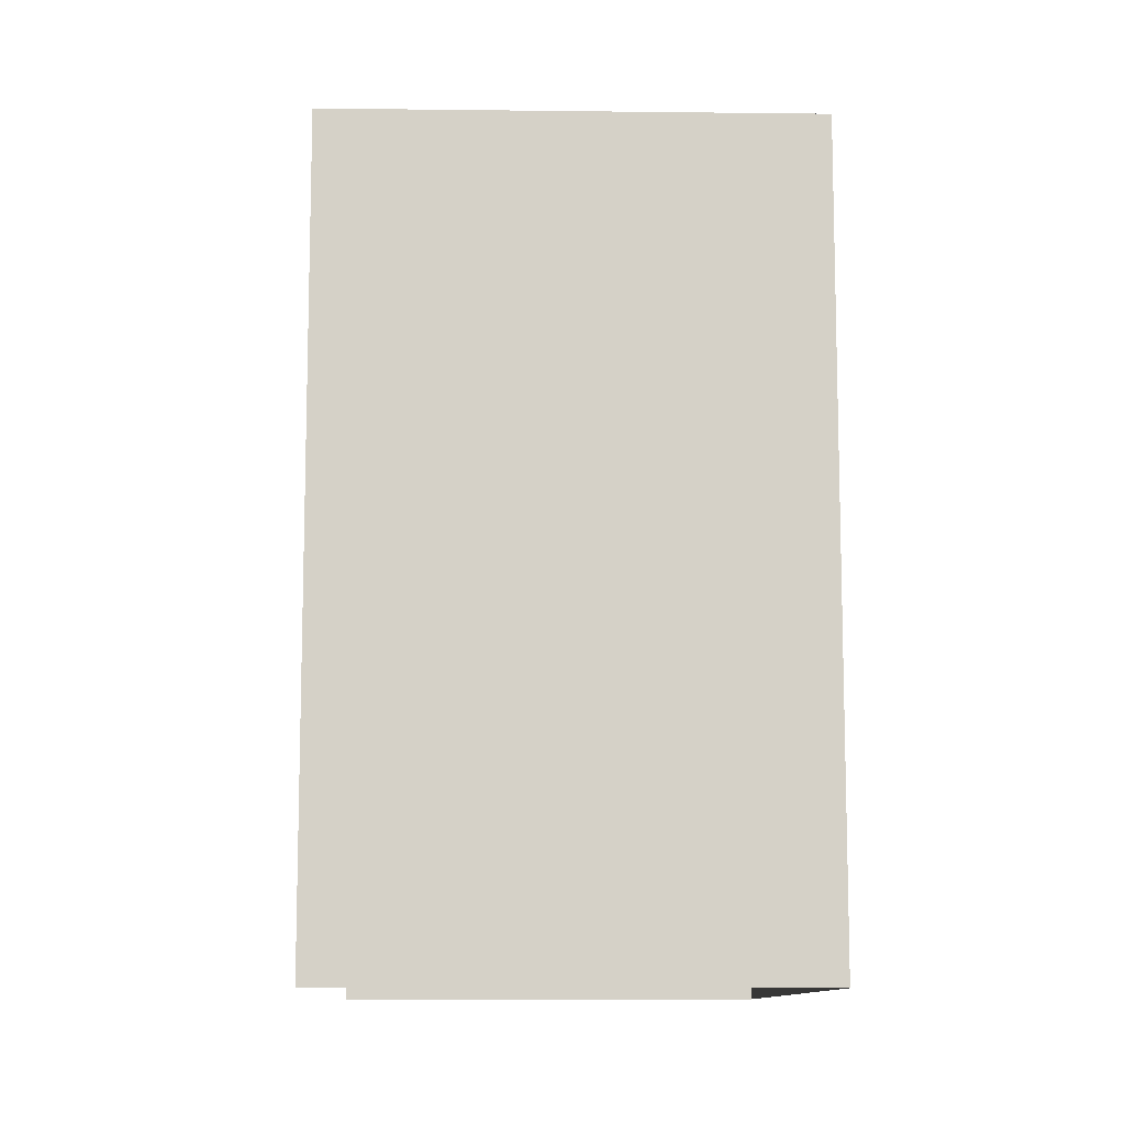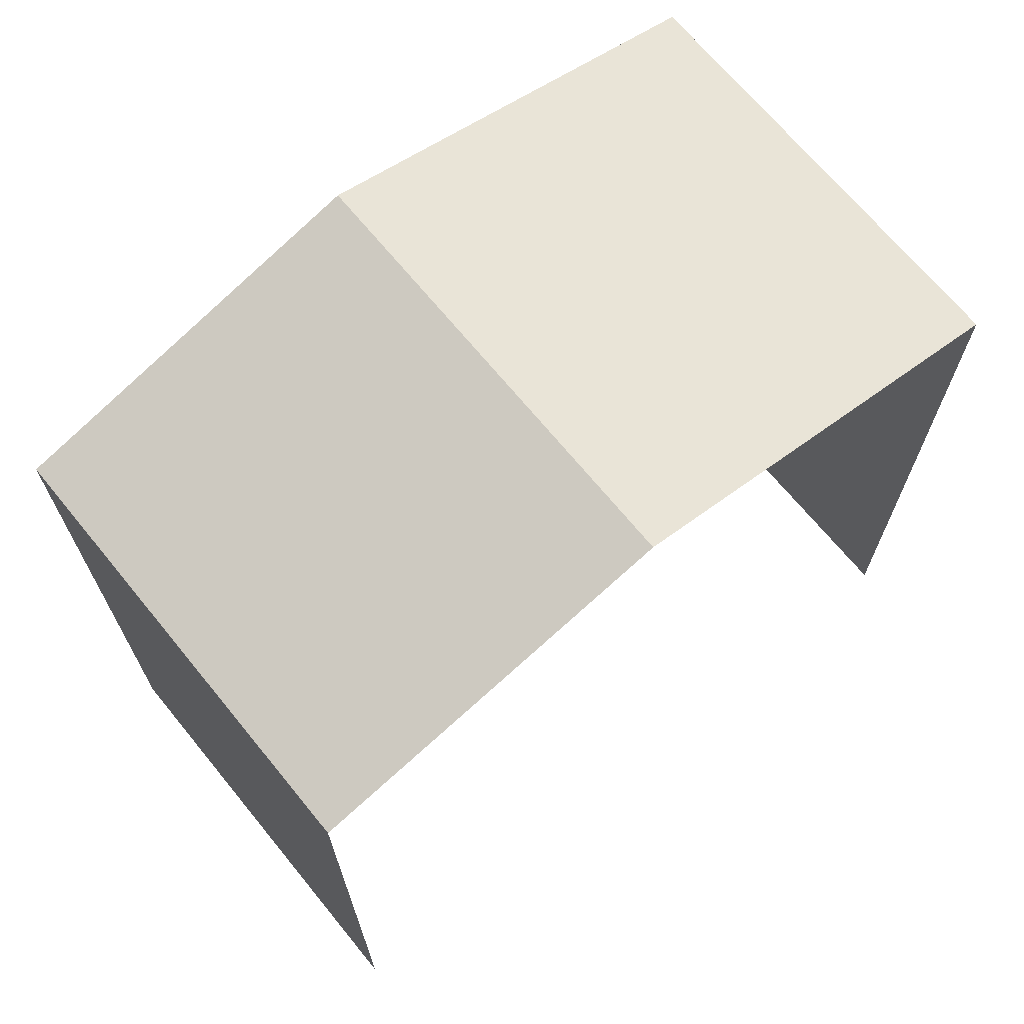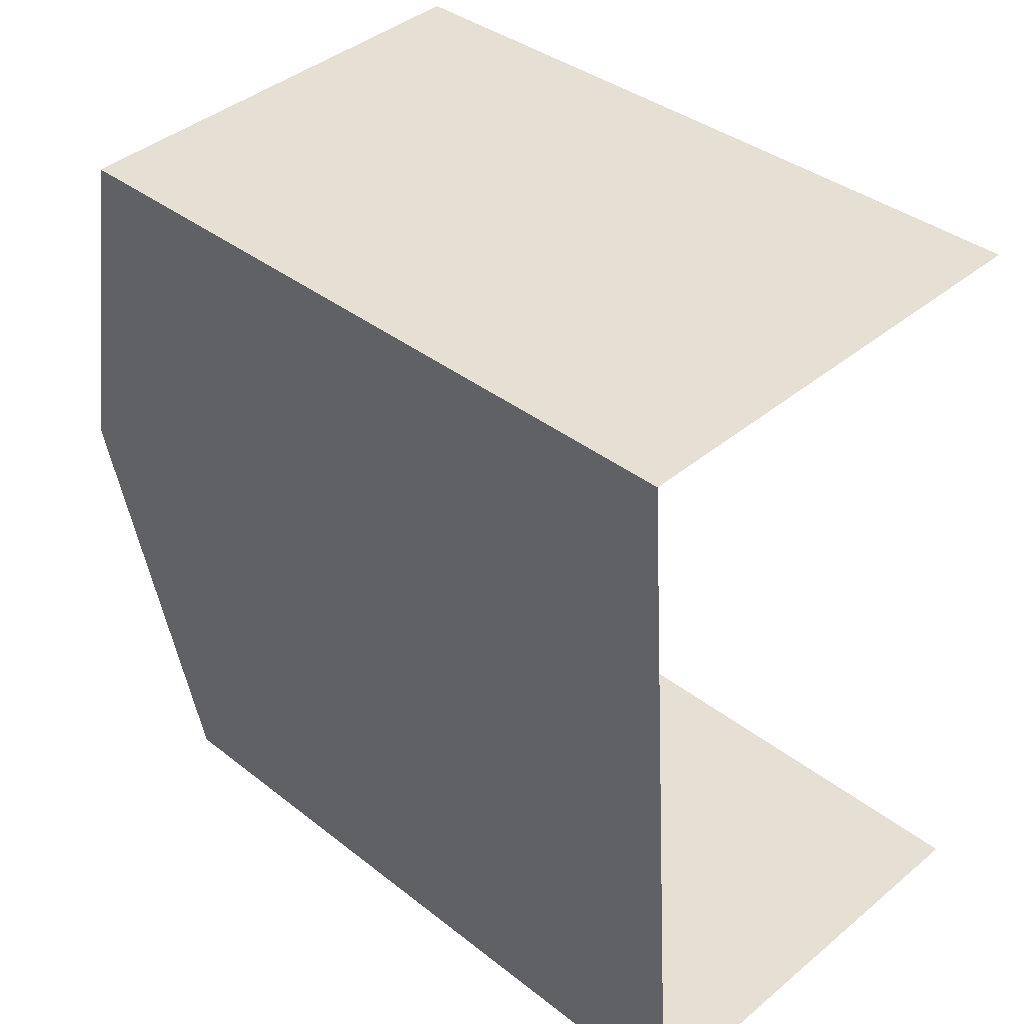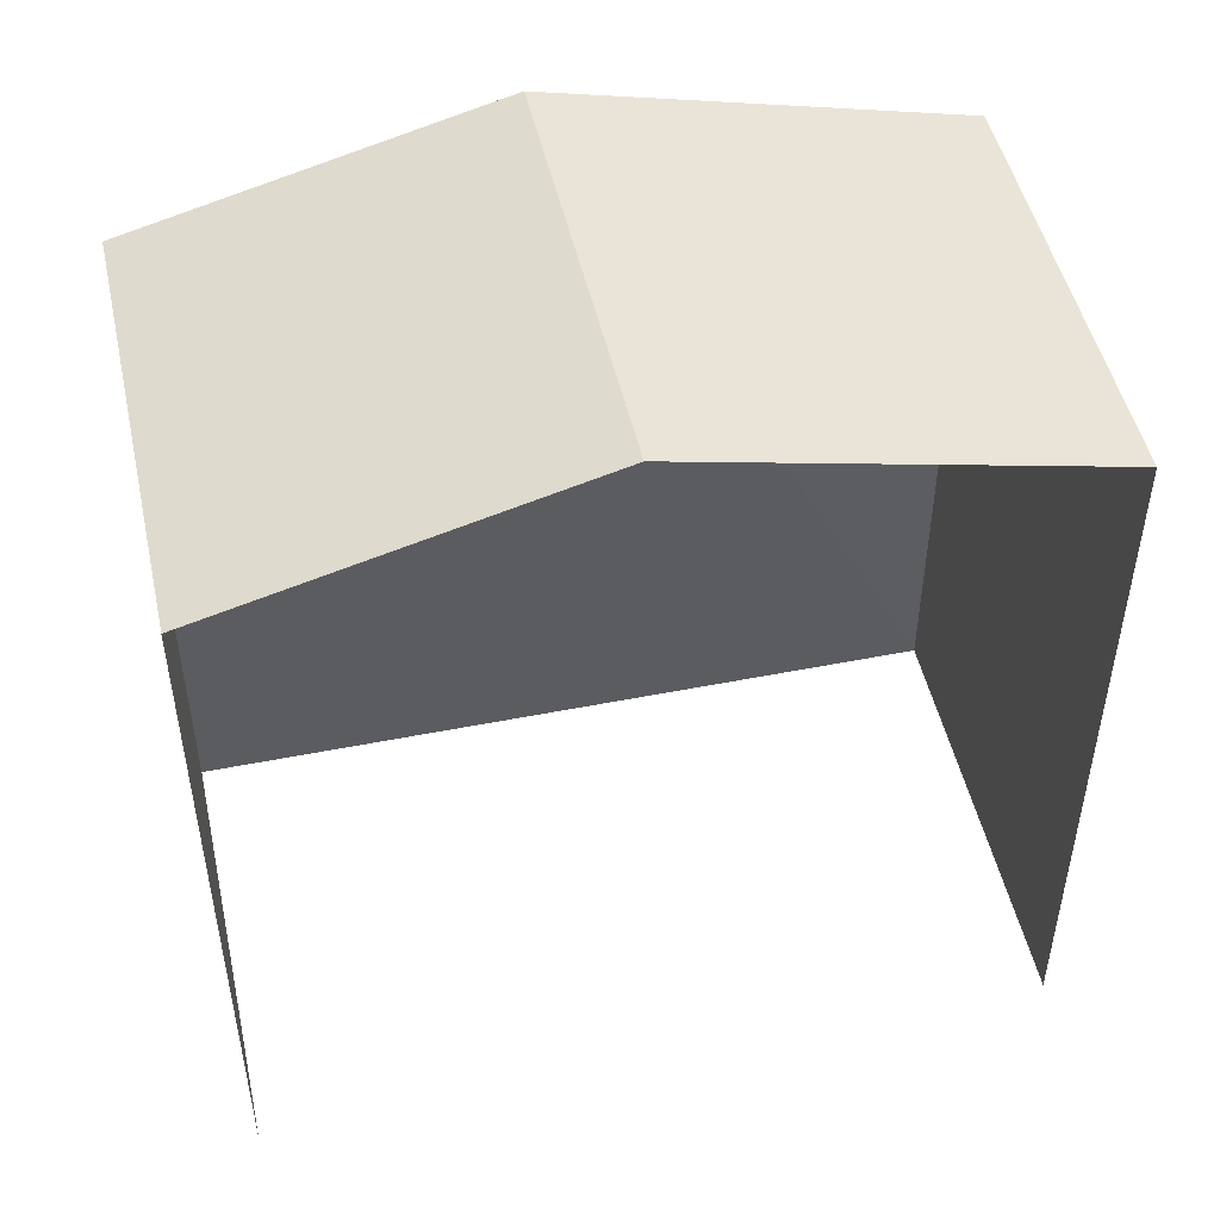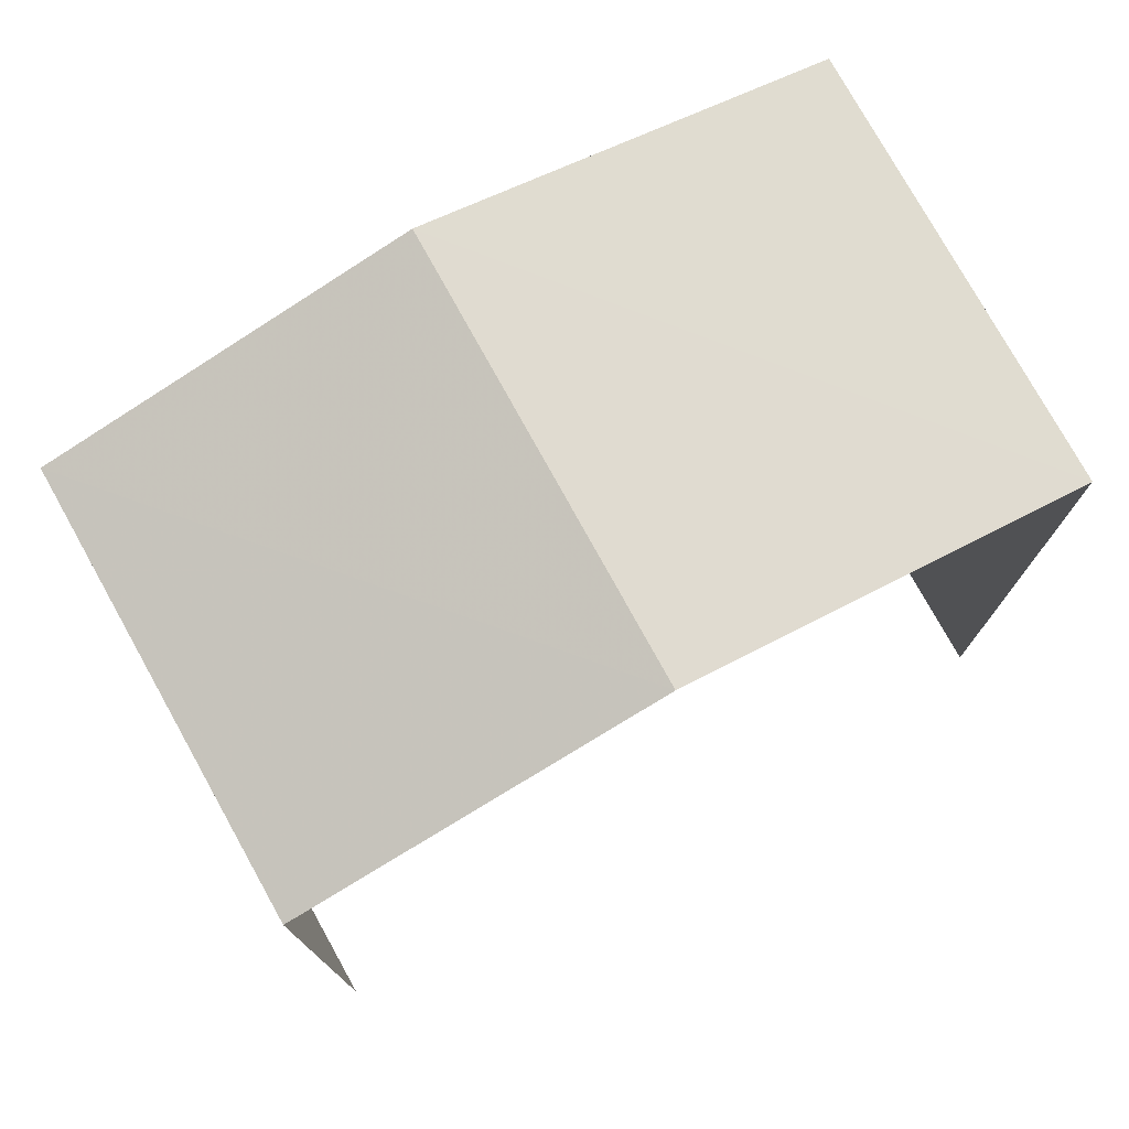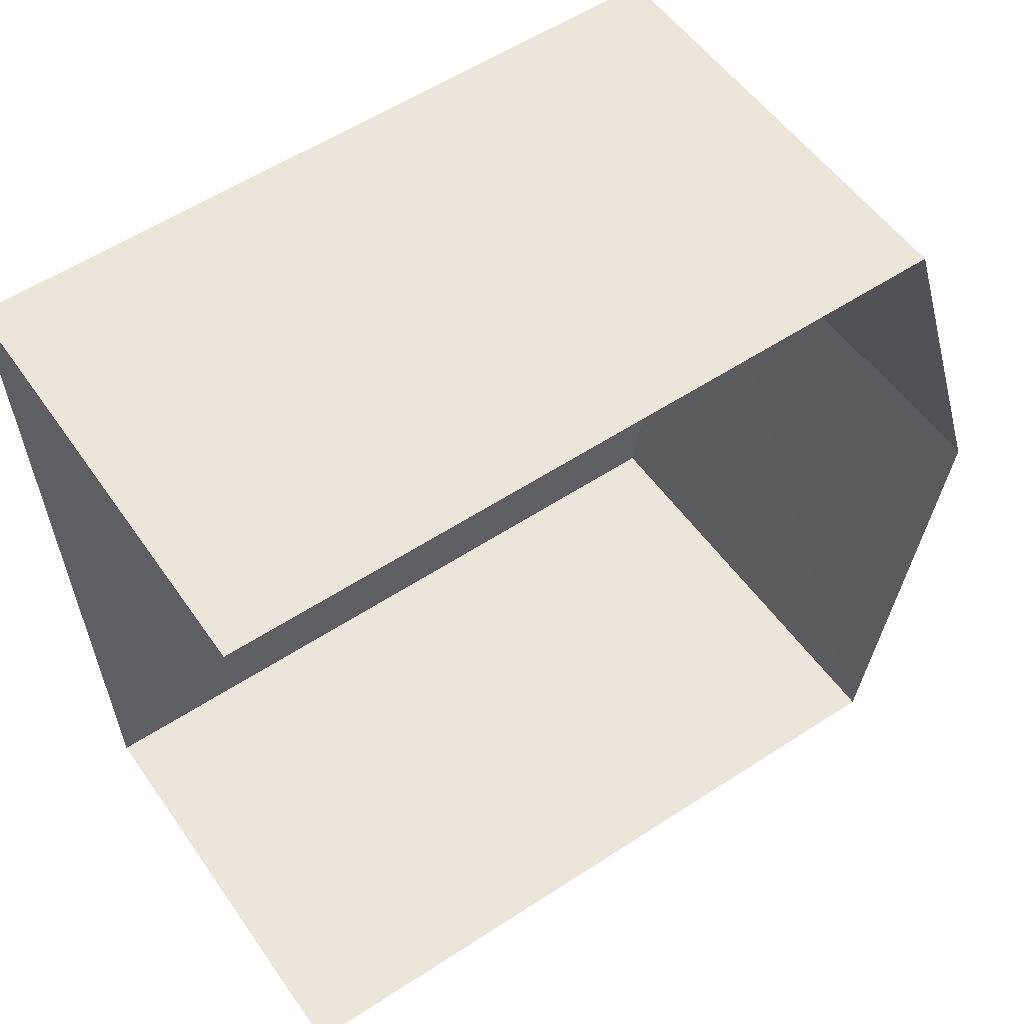
<metadata>
{"format":"obj","ext":"obj","renderer":"f3d","projection":"perspective","resolution":1024,"background":"white","views":[{"elev":-10.6,"azim":-5.5,"up":"+Z"},{"elev":69.3,"azim":-133.0,"up":"+Z"},{"elev":36.8,"azim":135.4,"up":"+Y"},{"elev":48.9,"azim":-106.3,"up":"+Z"},{"elev":76.1,"azim":-122.7,"up":"+Z"},{"elev":57.3,"azim":-124.0,"up":"+Y"}]}
</metadata>
<code>
v -3.722e+05 -1.039e+05 31.98
v -3.722e+05 -1.039e+05 31.98
v -3.722e+05 -1.039e+05 31.98
v -3.722e+05 -1.039e+05 31.98
v -3.722e+05 -1.039e+05 39.04
v -3.722e+05 -1.039e+05 39.04
v -3.722e+05 -1.039e+05 39.99
v -3.722e+05 -1.039e+05 39.99
v -3.722e+05 -1.039e+05 39.04
v -3.722e+05 -1.039e+05 39.04
f 1 2 3
f 4 1 3
f 6 2 7
f 2 1 7
f 1 9 7
f 5 6 7
f 8 5 7
f 9 10 8
f 7 9 8
f 6 3 2
f 6 5 3
f 10 4 8
f 4 3 8
f 3 5 8
f 10 1 4
f 10 9 1

</code>
